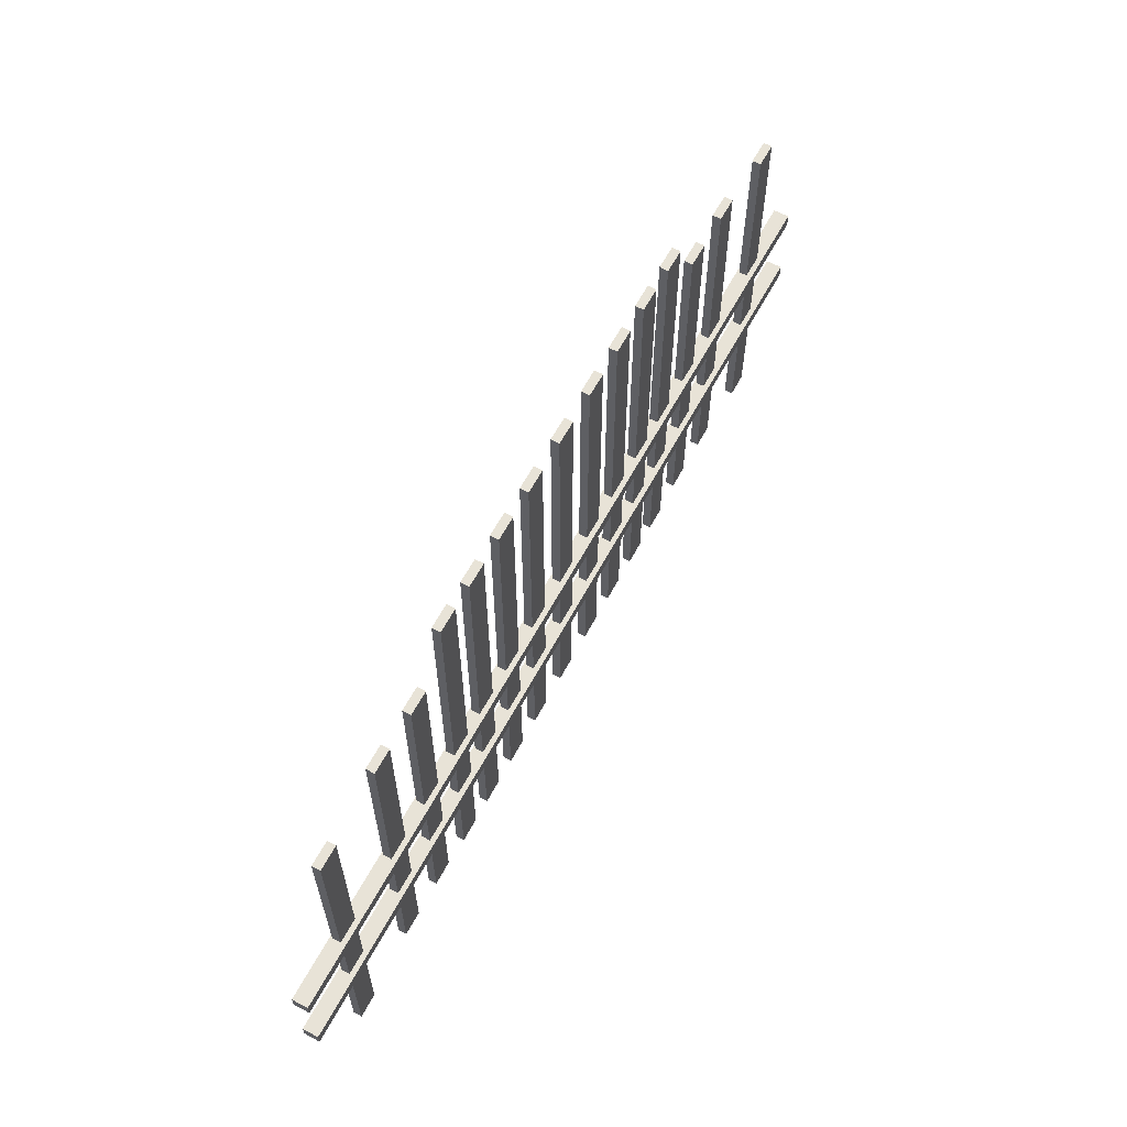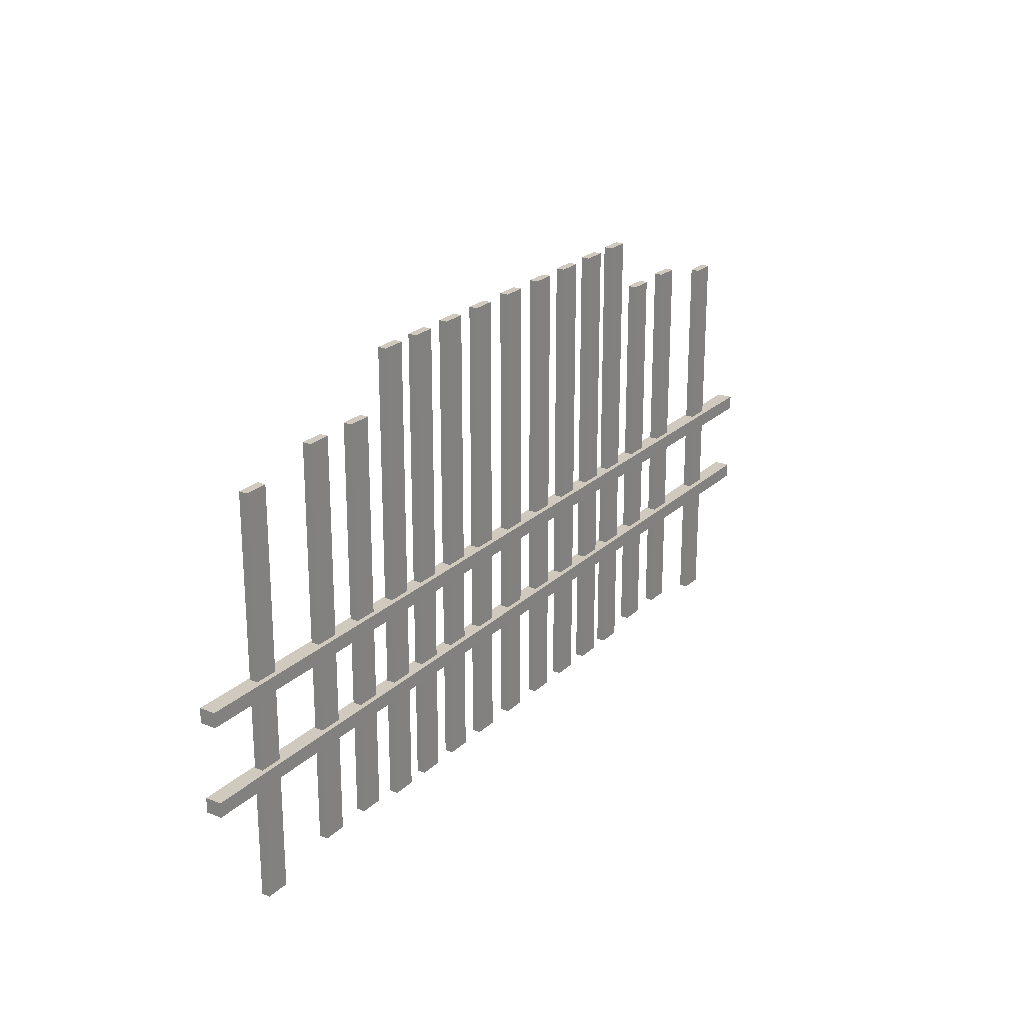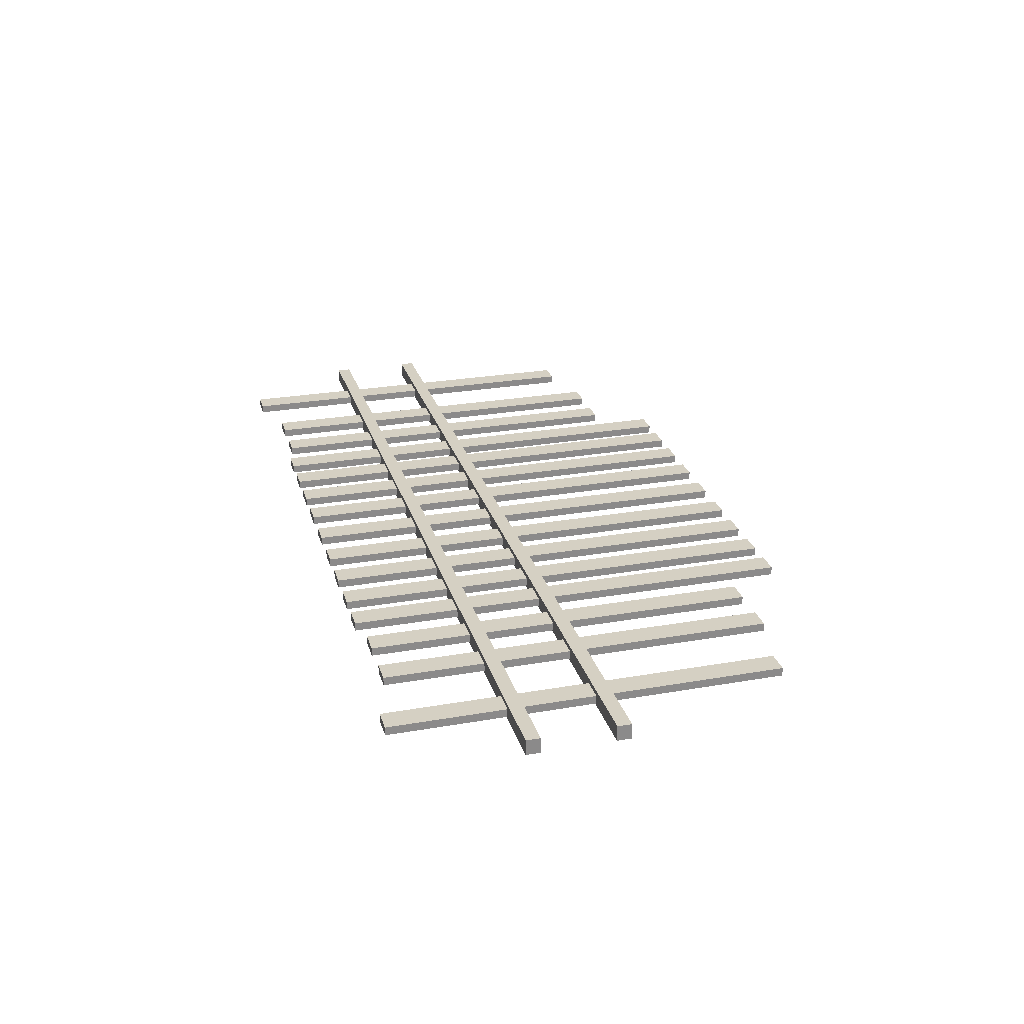
<metadata>
{"format":"obj","ext":"obj","renderer":"f3d","projection":"perspective","resolution":1024,"background":"white","views":[{"elev":61.9,"azim":-61.7,"up":"+Y"},{"elev":23.0,"azim":-56.9,"up":"+Y"},{"elev":26.3,"azim":74.6,"up":"+Z"}]}
</metadata>
<code>
g rejas2_00:default1
v 1.694 -8.521 85.86
v -1.694 -8.521 85.86
v 1.694 56.1 85.86
v -1.694 56.1 85.86
v 1.694 56.1 84.67
v -1.694 56.1 84.67
v 1.694 -8.521 84.67
v -1.694 -8.521 84.67
v -0 23.79 85.86
v -0 -8.521 85.86
v -1.694 23.79 85.86
v -0 56.1 85.86
v 1.694 23.79 85.86
v -0 56.1 85.27
v -1.694 56.1 85.27
v -0 56.1 84.67
v 1.694 56.1 85.27
v -0 23.79 84.67
v -1.694 23.79 84.67
v -0 -8.521 84.67
v 1.694 23.79 84.67
v -0 -8.521 85.27
v -1.694 -8.521 85.27
v 1.694 -8.521 85.27
v -1.694 23.79 85.27
v 1.694 23.79 85.27
v -41.98 -7.591 85.86
v -45.36 -7.591 85.86
v -41.98 48.28 85.86
v -45.36 48.28 85.86
v -41.98 48.28 84.67
v -45.36 48.28 84.67
v -41.98 -7.591 84.67
v -45.36 -7.591 84.67
v -43.67 20.35 85.86
v -43.67 -7.591 85.86
v -45.36 20.35 85.86
v -43.67 48.28 85.86
v -41.98 20.35 85.86
v -43.67 48.28 85.27
v -45.36 48.28 85.27
v -43.67 48.28 84.67
v -41.98 48.28 85.27
v -43.67 20.35 84.67
v -45.36 20.35 84.67
v -43.67 -7.591 84.67
v -41.98 20.35 84.67
v -43.67 -7.591 85.27
v -45.36 -7.591 85.27
v -41.98 -7.591 85.27
v -45.36 20.35 85.27
v -41.98 20.35 85.27
v -23.19 -8.521 85.86
v -19.8 -8.521 85.86
v -23.19 56.1 85.86
v -19.8 56.1 85.86
v -23.19 56.1 84.67
v -19.8 56.1 84.67
v -23.19 -8.521 84.67
v -19.8 -8.521 84.67
v -21.5 23.79 85.86
v -21.5 -8.521 85.86
v -19.8 23.79 85.86
v -21.5 56.1 85.86
v -23.19 23.79 85.86
v -21.5 56.1 85.27
v -19.8 56.1 85.27
v -21.5 56.1 84.67
v -23.19 56.1 85.27
v -21.5 23.79 84.67
v -19.8 23.79 84.67
v -21.5 -8.521 84.67
v -23.19 23.79 84.67
v -21.5 -8.521 85.27
v -19.8 -8.521 85.27
v -23.19 -8.521 85.27
v -19.8 23.79 85.27
v -23.19 23.79 85.27
v -66.25 19.04 86.58
v 66.25 19.04 86.58
v -66.25 21.06 86.58
v 66.25 21.06 86.58
v -66.25 21.06 84.36
v 66.25 21.06 84.36
v -66.25 19.04 84.36
v 66.25 19.04 84.36
v 0 20.05 86.58
v 0 19.04 86.58
v 66.25 20.05 86.58
v 0 21.06 86.58
v -66.25 20.05 86.58
v 0 21.06 85.47
v 66.25 21.06 85.47
v 0 21.06 84.36
v -66.25 21.06 85.47
v 0 20.05 84.36
v 66.25 20.05 84.36
v 0 19.04 84.36
v -66.25 20.05 84.36
v 0 19.04 85.47
v 66.25 19.04 85.47
v -66.25 19.04 85.47
v 66.25 20.05 85.47
v -66.25 20.05 85.47
v 41.98 -7.591 85.86
v 45.36 -7.591 85.86
v 41.98 48.28 85.86
v 45.36 48.28 85.86
v 41.98 48.28 84.67
v 45.36 48.28 84.67
v 41.98 -7.591 84.67
v 45.36 -7.591 84.67
v 43.67 20.35 85.86
v 43.67 -7.591 85.86
v 45.36 20.35 85.86
v 43.67 48.28 85.86
v 41.98 20.35 85.86
v 43.67 48.28 85.27
v 45.36 48.28 85.27
v 43.67 48.28 84.67
v 41.98 48.28 85.27
v 43.67 20.35 84.67
v 45.36 20.35 84.67
v 43.67 -7.591 84.67
v 41.98 20.35 84.67
v 43.67 -7.591 85.27
v 45.36 -7.591 85.27
v 41.98 -7.591 85.27
v 45.36 20.35 85.27
v 41.98 20.35 85.27
v 54.07 -9.879 85.86
v 57.45 -9.879 85.86
v 54.07 45.99 85.86
v 57.45 45.99 85.86
v 54.07 45.99 84.67
v 57.45 45.99 84.67
v 54.07 -9.879 84.67
v 57.45 -9.879 84.67
v 55.76 18.06 85.86
v 55.76 -9.879 85.86
v 57.45 18.06 85.86
v 55.76 45.99 85.86
v 54.07 18.06 85.86
v 55.76 45.99 85.27
v 57.45 45.99 85.27
v 55.76 45.99 84.67
v 54.07 45.99 85.27
v 55.76 18.06 84.67
v 57.45 18.06 84.67
v 55.76 -9.879 84.67
v 54.07 18.06 84.67
v 55.76 -9.879 85.27
v 57.45 -9.879 85.27
v 54.07 -9.879 85.27
v 57.45 18.06 85.27
v 54.07 18.06 85.27
v 23.19 -8.521 85.86
v 19.8 -8.521 85.86
v 23.19 56.1 85.86
v 19.8 56.1 85.86
v 23.19 56.1 84.67
v 19.8 56.1 84.67
v 23.19 -8.521 84.67
v 19.8 -8.521 84.67
v 21.5 23.79 85.86
v 21.5 -8.521 85.86
v 19.8 23.79 85.86
v 21.5 56.1 85.86
v 23.19 23.79 85.86
v 21.5 56.1 85.27
v 19.8 56.1 85.27
v 21.5 56.1 84.67
v 23.19 56.1 85.27
v 21.5 23.79 84.67
v 19.8 23.79 84.67
v 21.5 -8.521 84.67
v 23.19 23.79 84.67
v 21.5 -8.521 85.27
v 19.8 -8.521 85.27
v 23.19 -8.521 85.27
v 19.8 23.79 85.27
v 23.19 23.79 85.27
v -29.69 -8.521 85.86
v -26.31 -8.521 85.86
v -29.69 56.1 85.86
v -26.31 56.1 85.86
v -29.69 56.1 84.67
v -26.31 56.1 84.67
v -29.69 -8.521 84.67
v -26.31 -8.521 84.67
v -28 23.79 85.86
v -28 -8.521 85.86
v -26.31 23.79 85.86
v -28 56.1 85.86
v -29.69 23.79 85.86
v -28 56.1 85.27
v -26.31 56.1 85.27
v -28 56.1 84.67
v -29.69 56.1 85.27
v -28 23.79 84.67
v -26.31 23.79 84.67
v -28 -8.521 84.67
v -29.69 23.79 84.67
v -28 -8.521 85.27
v -26.31 -8.521 85.27
v -29.69 -8.521 85.27
v -26.31 23.79 85.27
v -29.69 23.79 85.27
v 29.69 -8.521 85.86
v 26.31 -8.521 85.86
v 29.69 56.1 85.86
v 26.31 56.1 85.86
v 29.69 56.1 84.67
v 26.31 56.1 84.67
v 29.69 -8.521 84.67
v 26.31 -8.521 84.67
v 28 23.79 85.86
v 28 -8.521 85.86
v 26.31 23.79 85.86
v 28 56.1 85.86
v 29.69 23.79 85.86
v 28 56.1 85.27
v 26.31 56.1 85.27
v 28 56.1 84.67
v 29.69 56.1 85.27
v 28 23.79 84.67
v 26.31 23.79 84.67
v 28 -8.521 84.67
v 29.69 23.79 84.67
v 28 -8.521 85.27
v 26.31 -8.521 85.27
v 29.69 -8.521 85.27
v 26.31 23.79 85.27
v 29.69 23.79 85.27
v -66.25 6.666 86.58
v 66.25 6.666 86.58
v -66.25 8.688 86.58
v 66.25 8.688 86.58
v -66.25 8.688 84.36
v 66.25 8.688 84.36
v -66.25 6.666 84.36
v 66.25 6.666 84.36
v 0 7.677 86.58
v 0 6.666 86.58
v 66.25 7.677 86.58
v 0 8.688 86.58
v -66.25 7.677 86.58
v 0 8.688 85.47
v 66.25 8.688 85.47
v 0 8.688 84.36
v -66.25 8.688 85.47
v 0 7.677 84.36
v 66.25 7.677 84.36
v 0 6.666 84.36
v -66.25 7.677 84.36
v 0 6.666 85.47
v 66.25 6.666 85.47
v -66.25 6.666 85.47
v 66.25 7.677 85.47
v -66.25 7.677 85.47
v -9.24 -8.521 85.86
v -5.852 -8.521 85.86
v -9.24 56.1 85.86
v -5.852 56.1 85.86
v -9.24 56.1 84.67
v -5.852 56.1 84.67
v -9.24 -8.521 84.67
v -5.852 -8.521 84.67
v -7.546 23.79 85.86
v -7.546 -8.521 85.86
v -5.852 23.79 85.86
v -7.546 56.1 85.86
v -9.24 23.79 85.86
v -7.546 56.1 85.27
v -5.852 56.1 85.27
v -7.546 56.1 84.67
v -9.24 56.1 85.27
v -7.546 23.79 84.67
v -5.852 23.79 84.67
v -7.546 -8.521 84.67
v -9.24 23.79 84.67
v -7.546 -8.521 85.27
v -5.852 -8.521 85.27
v -9.24 -8.521 85.27
v -5.852 23.79 85.27
v -9.24 23.79 85.27
v -16.3 -8.521 85.86
v -12.91 -8.521 85.86
v -16.3 56.1 85.86
v -12.91 56.1 85.86
v -16.3 56.1 84.67
v -12.91 56.1 84.67
v -16.3 -8.521 84.67
v -12.91 -8.521 84.67
v -14.6 23.79 85.86
v -14.6 -8.521 85.86
v -12.91 23.79 85.86
v -14.6 56.1 85.86
v -16.3 23.79 85.86
v -14.6 56.1 85.27
v -12.91 56.1 85.27
v -14.6 56.1 84.67
v -16.3 56.1 85.27
v -14.6 23.79 84.67
v -12.91 23.79 84.67
v -14.6 -8.521 84.67
v -16.3 23.79 84.67
v -14.6 -8.521 85.27
v -12.91 -8.521 85.27
v -16.3 -8.521 85.27
v -12.91 23.79 85.27
v -16.3 23.79 85.27
v -33.84 -7.591 85.86
v -37.23 -7.591 85.86
v -33.84 48.28 85.86
v -37.23 48.28 85.86
v -33.84 48.28 84.67
v -37.23 48.28 84.67
v -33.84 -7.591 84.67
v -37.23 -7.591 84.67
v -35.53 20.35 85.86
v -35.53 -7.591 85.86
v -37.23 20.35 85.86
v -35.53 48.28 85.86
v -33.84 20.35 85.86
v -35.53 48.28 85.27
v -37.23 48.28 85.27
v -35.53 48.28 84.67
v -33.84 48.28 85.27
v -35.53 20.35 84.67
v -37.23 20.35 84.67
v -35.53 -7.591 84.67
v -33.84 20.35 84.67
v -35.53 -7.591 85.27
v -37.23 -7.591 85.27
v -33.84 -7.591 85.27
v -37.23 20.35 85.27
v -33.84 20.35 85.27
v 33.84 -7.591 85.86
v 37.23 -7.591 85.86
v 33.84 48.28 85.86
v 37.23 48.28 85.86
v 33.84 48.28 84.67
v 37.23 48.28 84.67
v 33.84 -7.591 84.67
v 37.23 -7.591 84.67
v 35.53 20.35 85.86
v 35.53 -7.591 85.86
v 37.23 20.35 85.86
v 35.53 48.28 85.86
v 33.84 20.35 85.86
v 35.53 48.28 85.27
v 37.23 48.28 85.27
v 35.53 48.28 84.67
v 33.84 48.28 85.27
v 35.53 20.35 84.67
v 37.23 20.35 84.67
v 35.53 -7.591 84.67
v 33.84 20.35 84.67
v 35.53 -7.591 85.27
v 37.23 -7.591 85.27
v 33.84 -7.591 85.27
v 37.23 20.35 85.27
v 33.84 20.35 85.27
v -54.07 -9.879 85.86
v -57.45 -9.879 85.86
v -54.07 45.99 85.86
v -57.45 45.99 85.86
v -54.07 45.99 84.67
v -57.45 45.99 84.67
v -54.07 -9.879 84.67
v -57.45 -9.879 84.67
v -55.76 18.06 85.86
v -55.76 -9.879 85.86
v -57.45 18.06 85.86
v -55.76 45.99 85.86
v -54.07 18.06 85.86
v -55.76 45.99 85.27
v -57.45 45.99 85.27
v -55.76 45.99 84.67
v -54.07 45.99 85.27
v -55.76 18.06 84.67
v -57.45 18.06 84.67
v -55.76 -9.879 84.67
v -54.07 18.06 84.67
v -55.76 -9.879 85.27
v -57.45 -9.879 85.27
v -54.07 -9.879 85.27
v -57.45 18.06 85.27
v -54.07 18.06 85.27
v 16.3 -8.521 85.86
v 12.91 -8.521 85.86
v 16.3 56.1 85.86
v 12.91 56.1 85.86
v 16.3 56.1 84.67
v 12.91 56.1 84.67
v 16.3 -8.521 84.67
v 12.91 -8.521 84.67
v 14.6 23.79 85.86
v 14.6 -8.521 85.86
v 12.91 23.79 85.86
v 14.6 56.1 85.86
v 16.3 23.79 85.86
v 14.6 56.1 85.27
v 12.91 56.1 85.27
v 14.6 56.1 84.67
v 16.3 56.1 85.27
v 14.6 23.79 84.67
v 12.91 23.79 84.67
v 14.6 -8.521 84.67
v 16.3 23.79 84.67
v 14.6 -8.521 85.27
v 12.91 -8.521 85.27
v 16.3 -8.521 85.27
v 12.91 23.79 85.27
v 16.3 23.79 85.27
v 9.24 -8.521 85.86
v 5.852 -8.521 85.86
v 9.24 56.1 85.86
v 5.852 56.1 85.86
v 9.24 56.1 84.67
v 5.852 56.1 84.67
v 9.24 -8.521 84.67
v 5.852 -8.521 84.67
v 7.546 23.79 85.86
v 7.546 -8.521 85.86
v 5.852 23.79 85.86
v 7.546 56.1 85.86
v 9.24 23.79 85.86
v 7.546 56.1 85.27
v 5.852 56.1 85.27
v 7.546 56.1 84.67
v 9.24 56.1 85.27
v 7.546 23.79 84.67
v 5.852 23.79 84.67
v 7.546 -8.521 84.67
v 9.24 23.79 84.67
v 7.546 -8.521 85.27
v 5.852 -8.521 85.27
v 9.24 -8.521 85.27
v 5.852 23.79 85.27
v 9.24 23.79 85.27
g rejas2_00:initialShadingGroup rejas2_00:initialShadingGroup1 rejas2_00:polySurface168 rejas2_00:polySurface169 polySurface3
f 13 9 10 1
f 17 14 12 3
f 21 18 16 5
f 24 22 20 7
f 11 25 23 2
f 21 26 24 7
f 10 9 11 2
f 11 9 12 4
f 12 9 13 3
f 12 14 15 4
f 15 14 16 6
f 16 14 17 5
f 16 18 19 6
f 19 18 20 8
f 20 18 21 7
f 20 22 23 8
f 23 22 10 2
f 10 22 24 1
f 23 25 19 8
f 19 25 15 6
f 15 25 11 4
f 24 26 13 1
f 13 26 17 3
f 17 26 21 5
f 39 35 36 27
f 43 40 38 29
f 47 44 42 31
f 50 48 46 33
f 37 51 49 28
f 47 52 50 33
f 36 35 37 28
f 37 35 38 30
f 38 35 39 29
f 38 40 41 30
f 41 40 42 32
f 42 40 43 31
f 42 44 45 32
f 45 44 46 34
f 46 44 47 33
f 46 48 49 34
f 49 48 36 28
f 36 48 50 27
f 49 51 45 34
f 45 51 41 32
f 41 51 37 30
f 50 52 39 27
f 39 52 43 29
f 43 52 47 31
f 65 53 62 61
f 69 55 64 66
f 73 57 68 70
f 76 59 72 74
f 63 54 75 77
f 73 59 76 78
f 62 54 63 61
f 63 56 64 61
f 64 55 65 61
f 64 56 67 66
f 67 58 68 66
f 68 57 69 66
f 68 58 71 70
f 71 60 72 70
f 72 59 73 70
f 72 60 75 74
f 75 54 62 74
f 62 53 76 74
f 75 60 71 77
f 71 58 67 77
f 67 56 63 77
f 76 53 65 78
f 65 55 69 78
f 69 57 73 78
f 91 79 88 87
f 95 81 90 92
f 99 83 94 96
f 102 85 98 100
f 89 80 101 103
f 99 85 102 104
f 88 80 89 87
f 89 82 90 87
f 90 81 91 87
f 90 82 93 92
f 93 84 94 92
f 94 83 95 92
f 94 84 97 96
f 97 86 98 96
f 98 85 99 96
f 98 86 101 100
f 101 80 88 100
f 88 79 102 100
f 101 86 97 103
f 97 84 93 103
f 93 82 89 103
f 102 79 91 104
f 91 81 95 104
f 95 83 99 104
f 117 105 114 113
f 121 107 116 118
f 125 109 120 122
f 128 111 124 126
f 115 106 127 129
f 125 111 128 130
f 114 106 115 113
f 115 108 116 113
f 116 107 117 113
f 116 108 119 118
f 119 110 120 118
f 120 109 121 118
f 120 110 123 122
f 123 112 124 122
f 124 111 125 122
f 124 112 127 126
f 127 106 114 126
f 114 105 128 126
f 127 112 123 129
f 123 110 119 129
f 119 108 115 129
f 128 105 117 130
f 117 107 121 130
f 121 109 125 130
f 143 131 140 139
f 147 133 142 144
f 151 135 146 148
f 154 137 150 152
f 141 132 153 155
f 151 137 154 156
f 140 132 141 139
f 141 134 142 139
f 142 133 143 139
f 142 134 145 144
f 145 136 146 144
f 146 135 147 144
f 146 136 149 148
f 149 138 150 148
f 150 137 151 148
f 150 138 153 152
f 153 132 140 152
f 140 131 154 152
f 153 138 149 155
f 149 136 145 155
f 145 134 141 155
f 154 131 143 156
f 143 133 147 156
f 147 135 151 156
f 169 165 166 157
f 173 170 168 159
f 177 174 172 161
f 180 178 176 163
f 167 181 179 158
f 177 182 180 163
f 166 165 167 158
f 167 165 168 160
f 168 165 169 159
f 168 170 171 160
f 171 170 172 162
f 172 170 173 161
f 172 174 175 162
f 175 174 176 164
f 176 174 177 163
f 176 178 179 164
f 179 178 166 158
f 166 178 180 157
f 179 181 175 164
f 175 181 171 162
f 171 181 167 160
f 180 182 169 157
f 169 182 173 159
f 173 182 177 161
f 195 183 192 191
f 199 185 194 196
f 203 187 198 200
f 206 189 202 204
f 193 184 205 207
f 203 189 206 208
f 192 184 193 191
f 193 186 194 191
f 194 185 195 191
f 194 186 197 196
f 197 188 198 196
f 198 187 199 196
f 198 188 201 200
f 201 190 202 200
f 202 189 203 200
f 202 190 205 204
f 205 184 192 204
f 192 183 206 204
f 205 190 201 207
f 201 188 197 207
f 197 186 193 207
f 206 183 195 208
f 195 185 199 208
f 199 187 203 208
f 221 217 218 209
f 225 222 220 211
f 229 226 224 213
f 232 230 228 215
f 219 233 231 210
f 229 234 232 215
f 218 217 219 210
f 219 217 220 212
f 220 217 221 211
f 220 222 223 212
f 223 222 224 214
f 224 222 225 213
f 224 226 227 214
f 227 226 228 216
f 228 226 229 215
f 228 230 231 216
f 231 230 218 210
f 218 230 232 209
f 231 233 227 216
f 227 233 223 214
f 223 233 219 212
f 232 234 221 209
f 221 234 225 211
f 225 234 229 213
f 247 235 244 243
f 251 237 246 248
f 255 239 250 252
f 258 241 254 256
f 245 236 257 259
f 255 241 258 260
f 244 236 245 243
f 245 238 246 243
f 246 237 247 243
f 246 238 249 248
f 249 240 250 248
f 250 239 251 248
f 250 240 253 252
f 253 242 254 252
f 254 241 255 252
f 254 242 257 256
f 257 236 244 256
f 244 235 258 256
f 257 242 253 259
f 253 240 249 259
f 249 238 245 259
f 258 235 247 260
f 247 237 251 260
f 251 239 255 260
f 273 261 270 269
f 277 263 272 274
f 281 265 276 278
f 284 267 280 282
f 271 262 283 285
f 281 267 284 286
f 270 262 271 269
f 271 264 272 269
f 272 263 273 269
f 272 264 275 274
f 275 266 276 274
f 276 265 277 274
f 276 266 279 278
f 279 268 280 278
f 280 267 281 278
f 280 268 283 282
f 283 262 270 282
f 270 261 284 282
f 283 268 279 285
f 279 266 275 285
f 275 264 271 285
f 284 261 273 286
f 273 263 277 286
f 277 265 281 286
f 299 287 296 295
f 303 289 298 300
f 307 291 302 304
f 310 293 306 308
f 297 288 309 311
f 307 293 310 312
f 296 288 297 295
f 297 290 298 295
f 298 289 299 295
f 298 290 301 300
f 301 292 302 300
f 302 291 303 300
f 302 292 305 304
f 305 294 306 304
f 306 293 307 304
f 306 294 309 308
f 309 288 296 308
f 296 287 310 308
f 309 294 305 311
f 305 292 301 311
f 301 290 297 311
f 310 287 299 312
f 299 289 303 312
f 303 291 307 312
f 325 321 322 313
f 329 326 324 315
f 333 330 328 317
f 336 334 332 319
f 323 337 335 314
f 333 338 336 319
f 322 321 323 314
f 323 321 324 316
f 324 321 325 315
f 324 326 327 316
f 327 326 328 318
f 328 326 329 317
f 328 330 331 318
f 331 330 332 320
f 332 330 333 319
f 332 334 335 320
f 335 334 322 314
f 322 334 336 313
f 335 337 331 320
f 331 337 327 318
f 327 337 323 316
f 336 338 325 313
f 325 338 329 315
f 329 338 333 317
f 351 339 348 347
f 355 341 350 352
f 359 343 354 356
f 362 345 358 360
f 349 340 361 363
f 359 345 362 364
f 348 340 349 347
f 349 342 350 347
f 350 341 351 347
f 350 342 353 352
f 353 344 354 352
f 354 343 355 352
f 354 344 357 356
f 357 346 358 356
f 358 345 359 356
f 358 346 361 360
f 361 340 348 360
f 348 339 362 360
f 361 346 357 363
f 357 344 353 363
f 353 342 349 363
f 362 339 351 364
f 351 341 355 364
f 355 343 359 364
f 377 373 374 365
f 381 378 376 367
f 385 382 380 369
f 388 386 384 371
f 375 389 387 366
f 385 390 388 371
f 374 373 375 366
f 375 373 376 368
f 376 373 377 367
f 376 378 379 368
f 379 378 380 370
f 380 378 381 369
f 380 382 383 370
f 383 382 384 372
f 384 382 385 371
f 384 386 387 372
f 387 386 374 366
f 374 386 388 365
f 387 389 383 372
f 383 389 379 370
f 379 389 375 368
f 388 390 377 365
f 377 390 381 367
f 381 390 385 369
f 403 399 400 391
f 407 404 402 393
f 411 408 406 395
f 414 412 410 397
f 401 415 413 392
f 411 416 414 397
f 400 399 401 392
f 401 399 402 394
f 402 399 403 393
f 402 404 405 394
f 405 404 406 396
f 406 404 407 395
f 406 408 409 396
f 409 408 410 398
f 410 408 411 397
f 410 412 413 398
f 413 412 400 392
f 400 412 414 391
f 413 415 409 398
f 409 415 405 396
f 405 415 401 394
f 414 416 403 391
f 403 416 407 393
f 407 416 411 395
f 429 425 426 417
f 433 430 428 419
f 437 434 432 421
f 440 438 436 423
f 427 441 439 418
f 437 442 440 423
f 426 425 427 418
f 427 425 428 420
f 428 425 429 419
f 428 430 431 420
f 431 430 432 422
f 432 430 433 421
f 432 434 435 422
f 435 434 436 424
f 436 434 437 423
f 436 438 439 424
f 439 438 426 418
f 426 438 440 417
f 439 441 435 424
f 435 441 431 422
f 431 441 427 420
f 440 442 429 417
f 429 442 433 419
f 433 442 437 421

</code>
